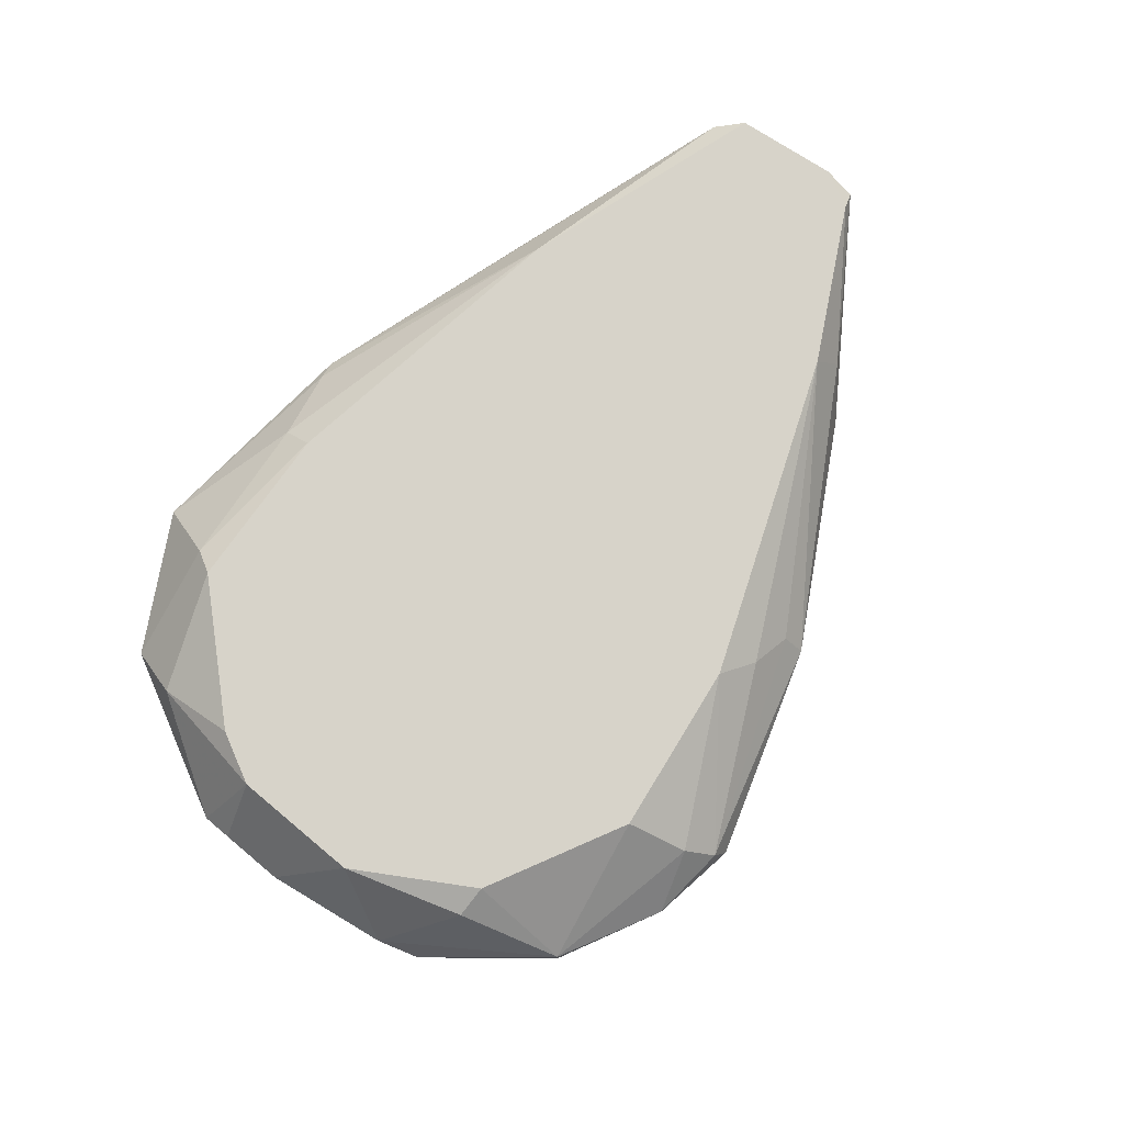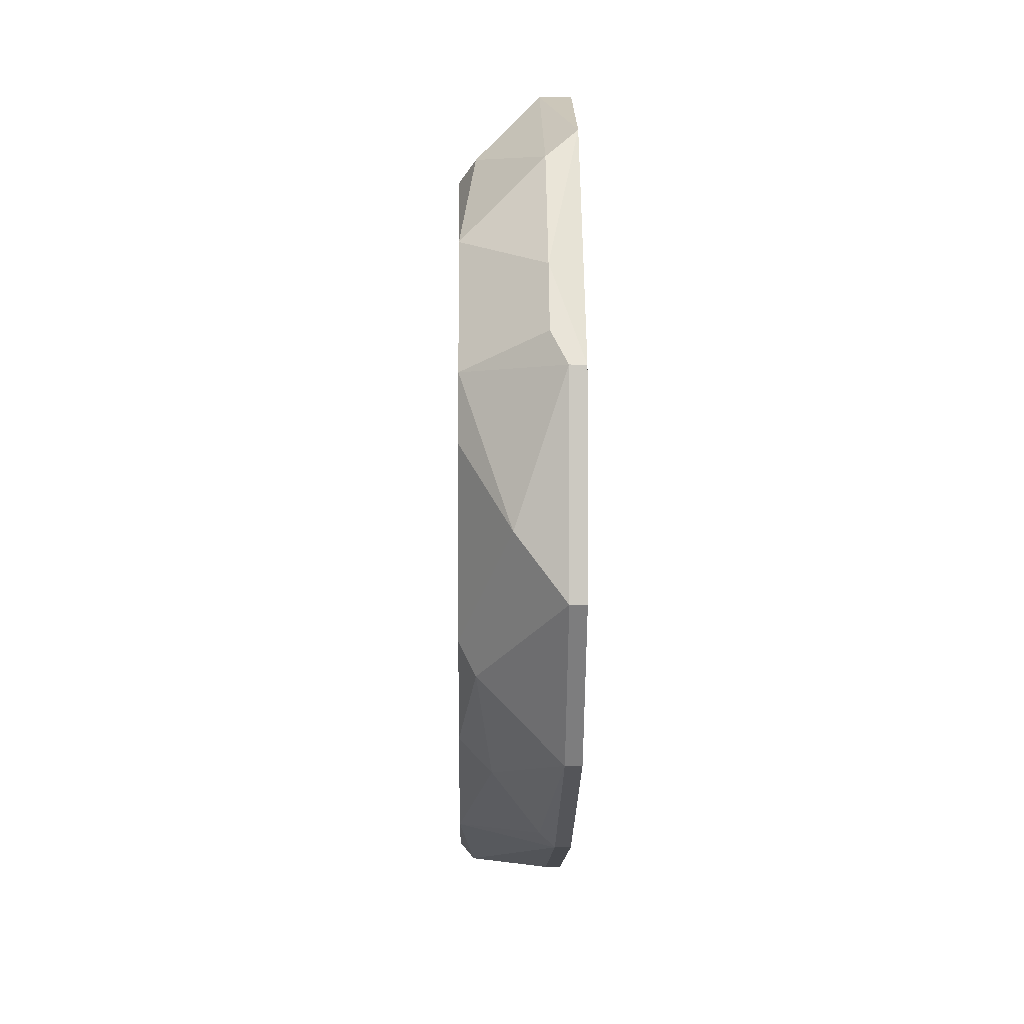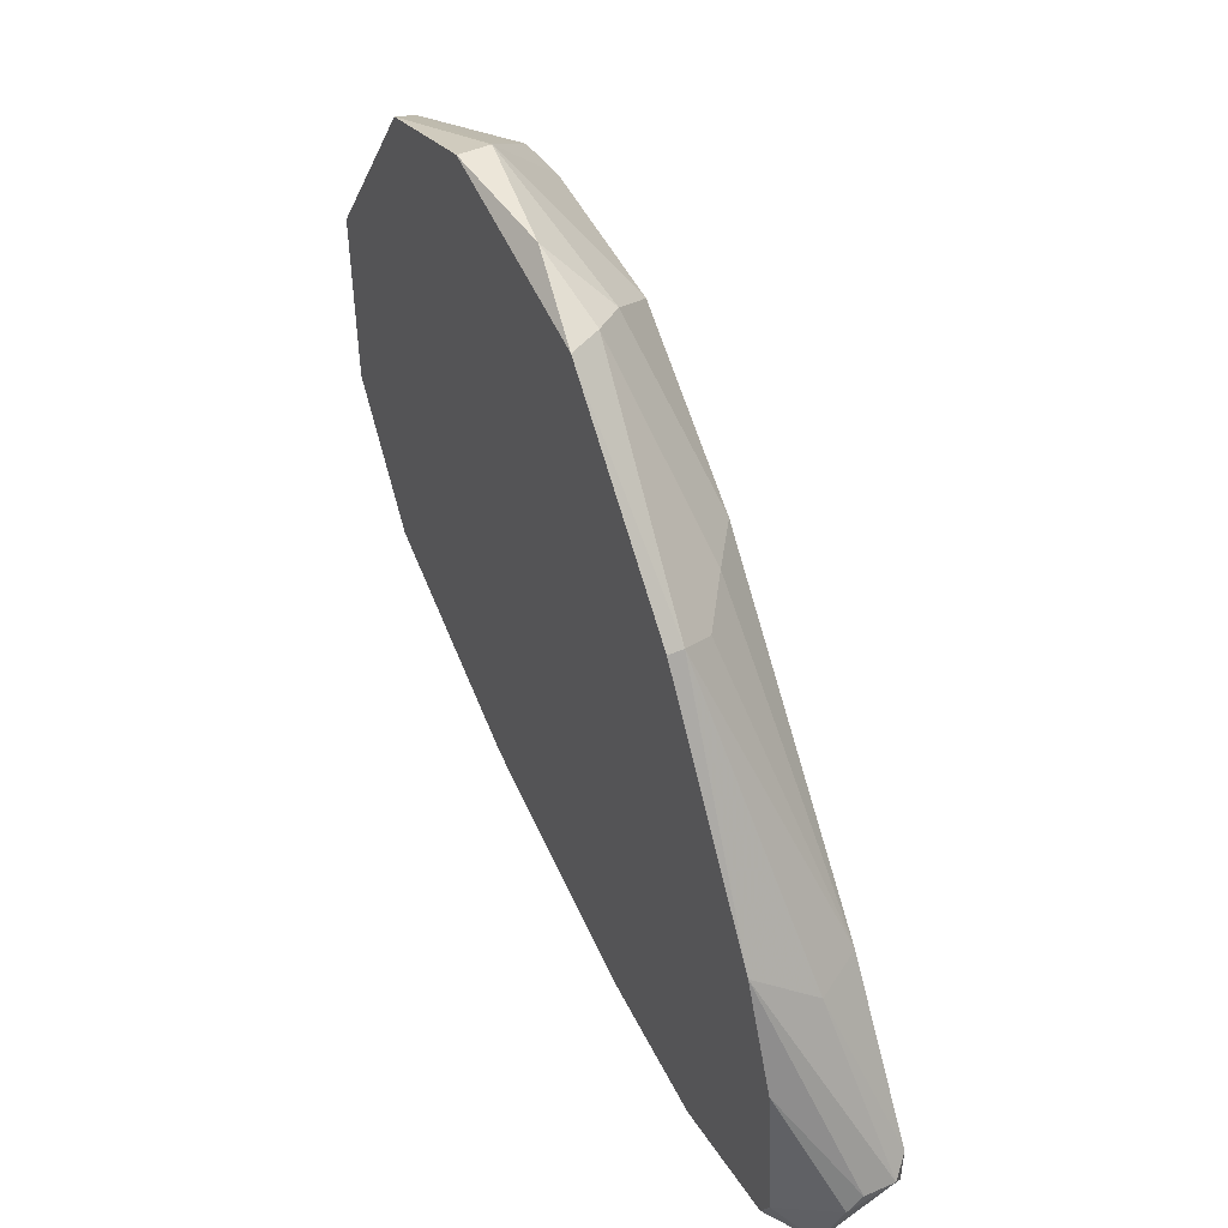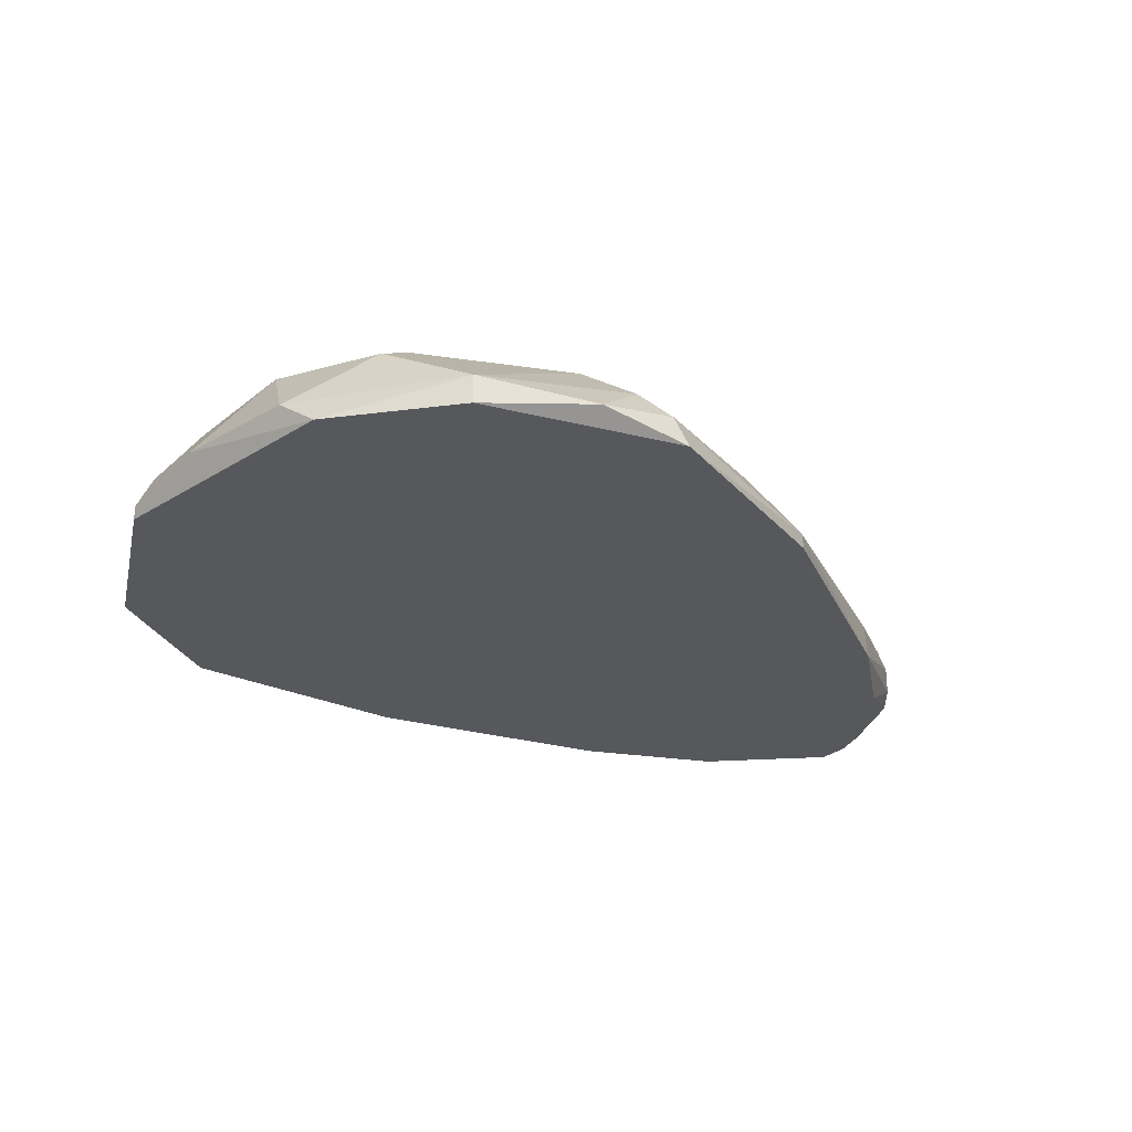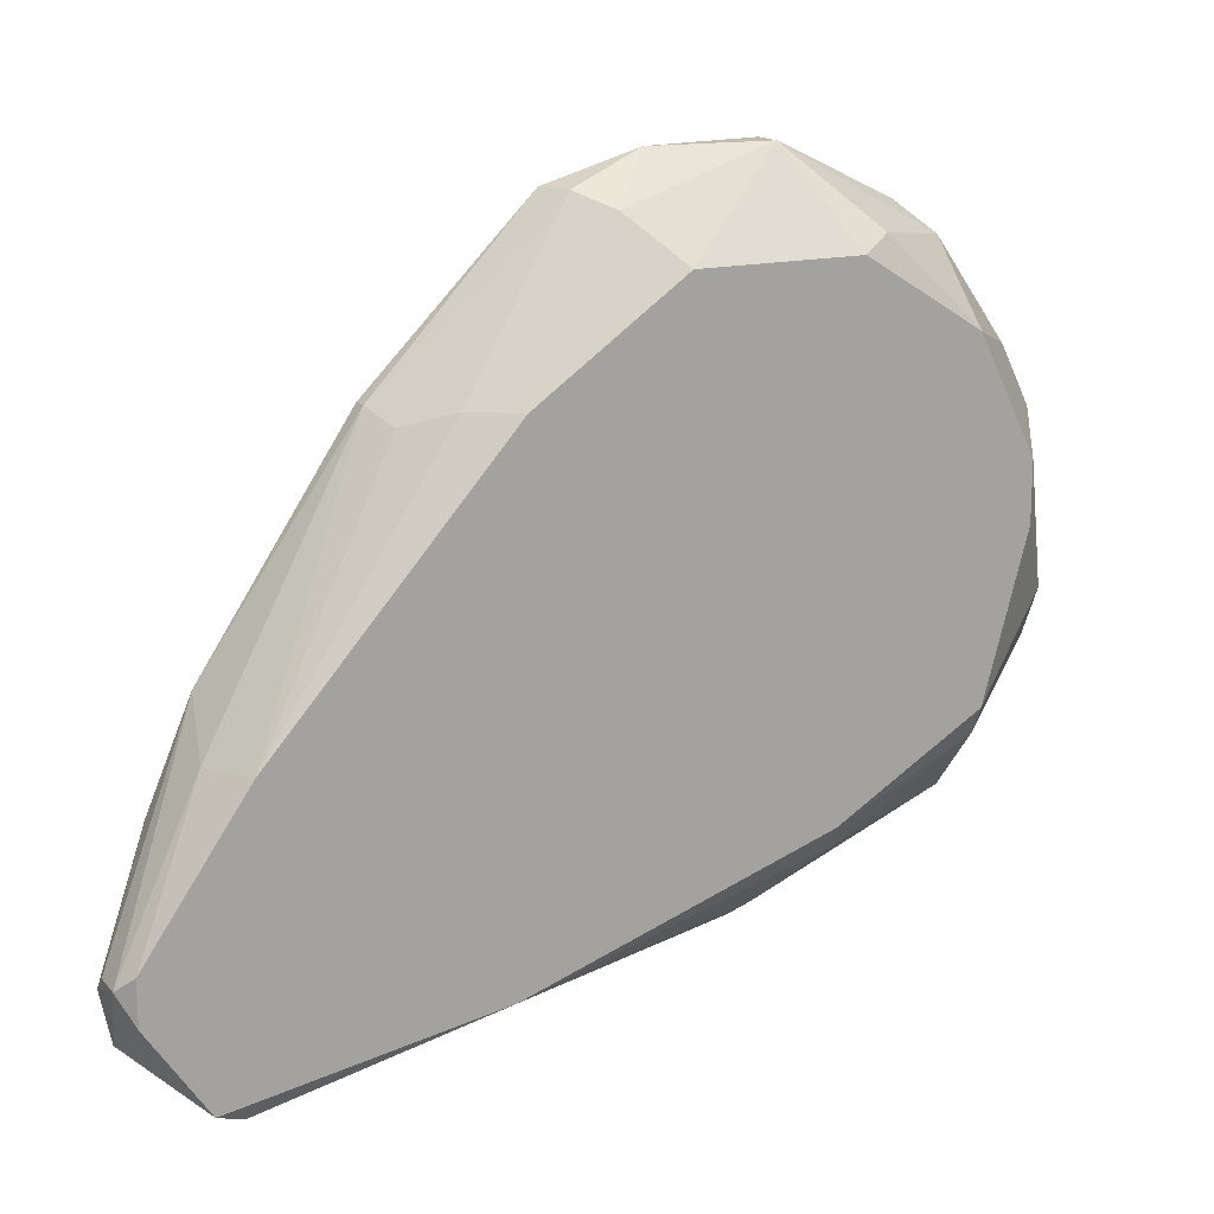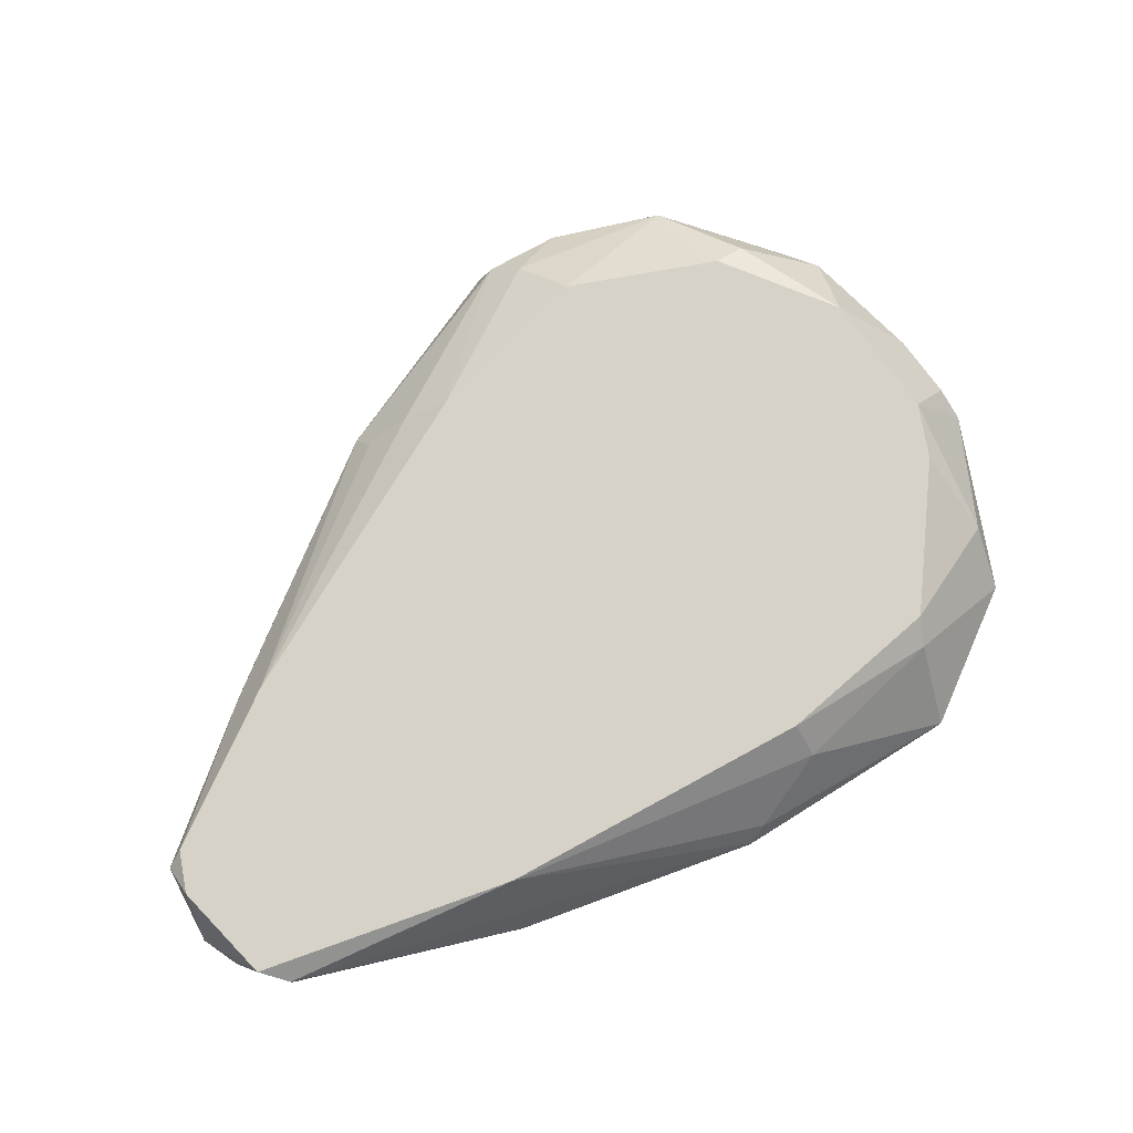
<metadata>
{"format":"obj","ext":"obj","renderer":"f3d","projection":"perspective","resolution":1024,"background":"white","views":[{"elev":76.4,"azim":-23.6,"up":"+Y"},{"elev":-2.8,"azim":-91.1,"up":"+Z"},{"elev":48.7,"azim":64.7,"up":"+Z"},{"elev":-27.9,"azim":-12.8,"up":"+Y"},{"elev":16.3,"azim":153.1,"up":"+Z"},{"elev":78.4,"azim":169.9,"up":"+Y"}]}
</metadata>
<code>
v -0.01075 0.005611 0.01793
v -0.01075 0.003832 -0.01408
v 0.003474 0.001164 0.02149
v -0.02409 0.002943 -0.001628
v -0.02409 0.001164 0.008149
v 0.0266 -0.000614 -0.01675
v 0.0266 0.001164 -0.02031
v -0.01253 0.004721 0.01882
v -0.00097 0.000275 0.02327
v -0.00097 0.005611 0.01793
v 0.01326 0.002054 0.01082
v 0.02482 0.005611 -0.02119
v 0.02304 0.004721 -0.02209
v 0.02304 -0.000614 -0.001628
v 0.02304 0.003832 -0.02209
v -0.01609 -0.000614 0.01971
v -0.01787 0.001164 0.01793
v -0.01787 0.005611 0.01349
v -0.006307 -0.000614 -0.01853
v -0.006307 0.000275 -0.01853
v 0.007919 0.005611 0.01171
v -0.008081 -0.000614 0.02327
v -0.008081 0.001164 0.02327
v -0.01965 -0.000614 -0.01319
v -0.01965 0.000275 -0.01319
v 0.02927 0.004721 -0.01408
v 0.02927 0.002054 -0.01497
v 0.02927 0.002943 -0.01408
v -0.00986 0.005611 -0.0123
v 0.0177 -0.000614 -0.02119
v 0.001701 0.002943 0.0206
v -0.02143 0.005611 0.002812
v -0.02143 0.005611 0.006373
v 0.004361 -0.000614 0.02149
v 0.02571 -0.000614 -0.01853
v 0.02571 -0.000614 -0.007853
v 0.01414 -0.000614 0.01171
v 0.01414 0.000275 0.01171
v -0.02498 -0.000614 -0.005189
v -0.02498 -0.000614 0.006373
v -0.02498 0.000275 -0.005189
v -0.02498 0.000275 0.006373
v 0.02393 0.002943 -0.004296
v 0.01059 0.003832 0.01171
v 0.02215 0.005611 -0.004296
v -0.01876 0.004721 -0.008745
v -0.01876 0.005611 -0.006965
v -0.007194 0.001164 -0.01764
v 0.008806 -0.000614 -0.02119
v 0.008806 0.000275 -0.02119
v 0.008806 0.005611 -0.01853
v 0.02838 0.001164 -0.01853
v 0.02838 0.005611 -0.01319
v 0.02838 0.005611 -0.01586
v -0.02231 0.001164 0.01171
f 55 5 42
f 34 24 6
f 18 45 47
f 24 34 40
f 45 18 10
f 40 34 22
f 13 15 49
f 6 24 49
f 34 6 14
f 47 45 54
f 47 54 51
f 18 17 8
f 18 47 33
f 15 13 7
f 45 10 21
f 51 48 2
f 4 47 41
f 8 17 23
f 45 11 38
f 3 34 38
f 11 3 38
f 40 22 16
f 22 23 16
f 23 17 16
f 54 45 53
f 18 33 5
f 49 15 30
f 6 49 30
f 15 7 30
f 51 13 20
f 48 51 20
f 51 54 12
f 13 51 12
f 7 13 12
f 2 48 25
f 24 41 25
f 20 24 25
f 48 20 25
f 47 51 29
f 51 2 29
f 14 6 36
f 28 14 36
f 12 54 52
f 7 12 52
f 22 34 9
f 23 22 9
f 34 3 9
f 24 40 39
f 41 24 39
f 40 41 39
f 41 47 46
f 2 25 46
f 25 41 46
f 47 29 46
f 29 2 46
f 10 18 1
f 18 8 1
f 23 10 1
f 8 23 1
f 21 10 31
f 10 23 31
f 3 21 31
f 23 9 31
f 9 3 31
f 38 14 43
f 45 38 43
f 53 45 43
f 11 45 44
f 45 21 44
f 3 11 44
f 21 3 44
f 49 24 19
f 20 49 19
f 24 20 19
f 34 14 37
f 38 34 37
f 14 38 37
f 17 18 55
f 40 16 55
f 16 17 55
f 18 5 55
f 47 4 32
f 33 47 32
f 4 33 32
f 14 28 26
f 54 53 26
f 52 54 26
f 43 14 26
f 53 43 26
f 36 6 27
f 28 36 27
f 6 52 27
f 26 28 27
f 52 26 27
f 6 30 35
f 30 7 35
f 52 6 35
f 7 52 35
f 13 49 50
f 20 13 50
f 49 20 50
f 33 4 42
f 41 40 42
f 4 41 42
f 5 33 42
f 40 55 42

</code>
